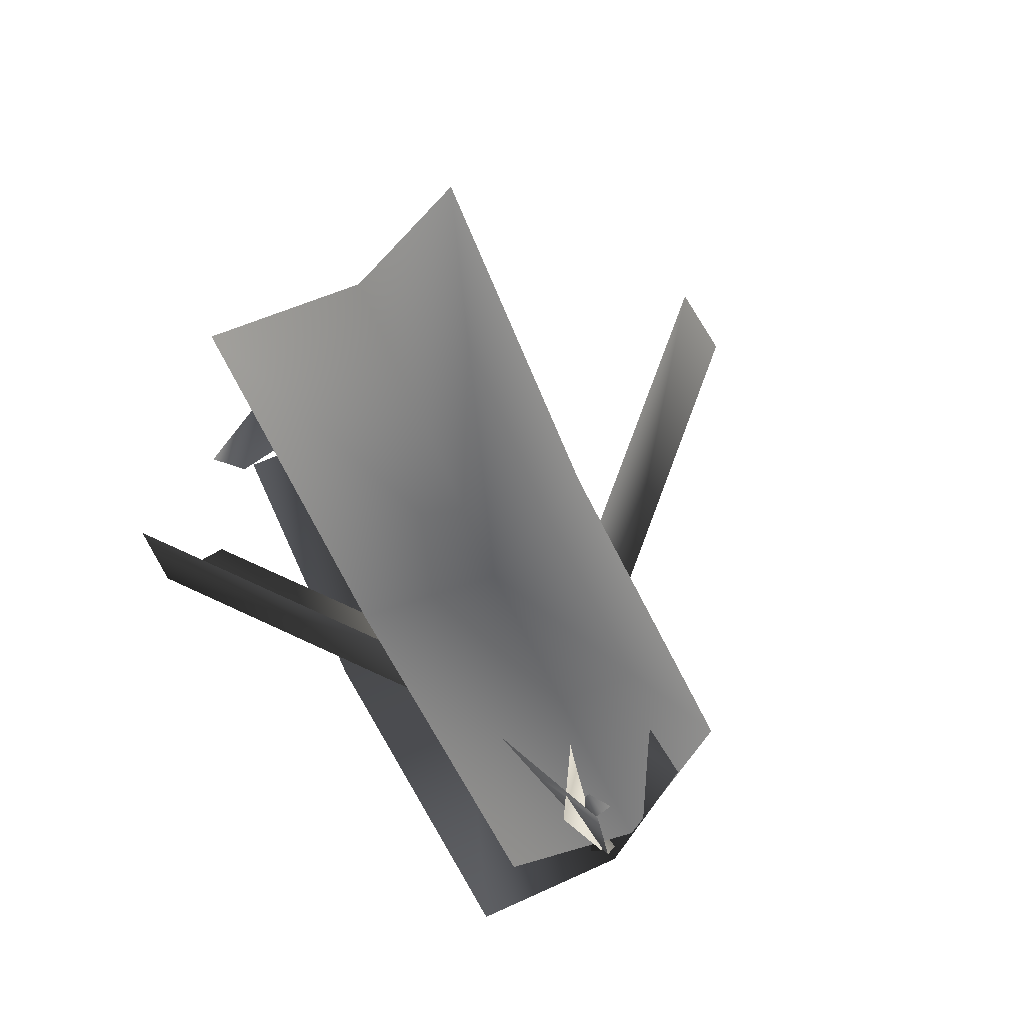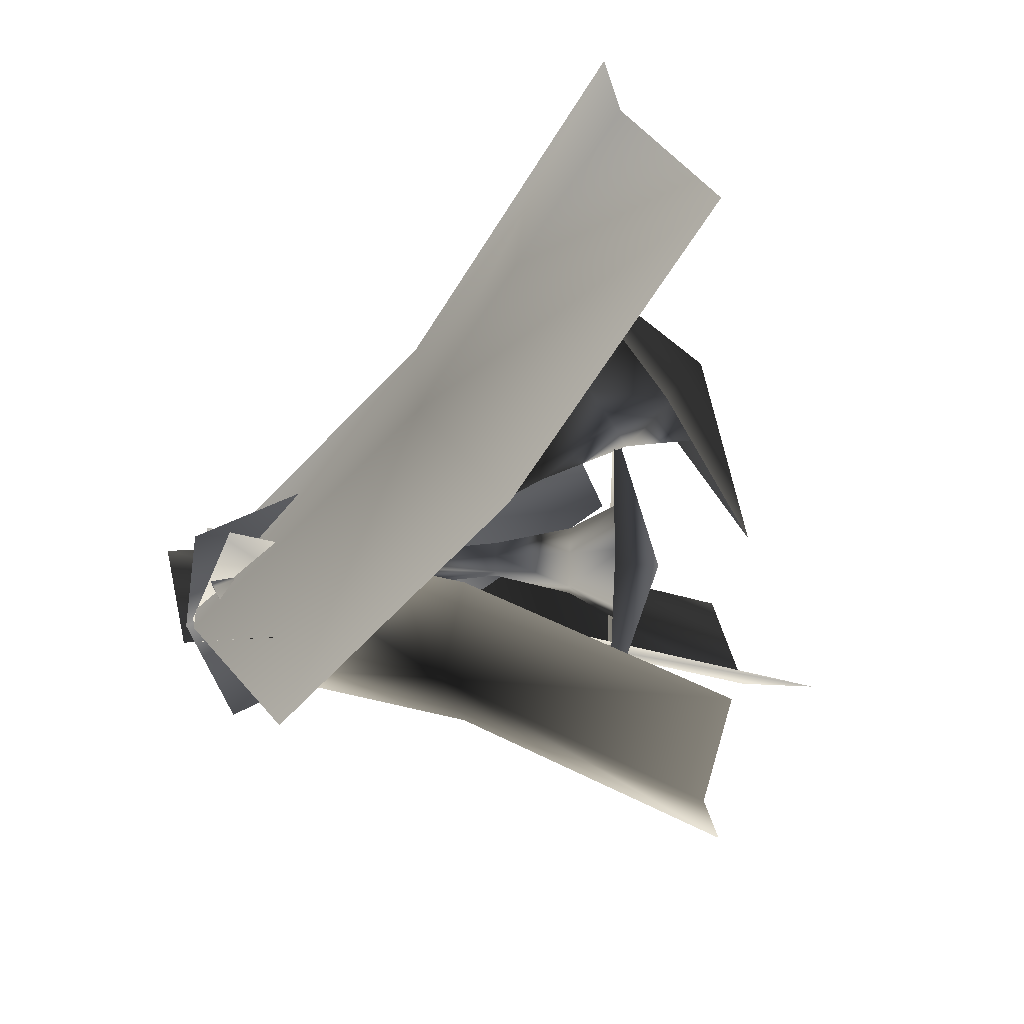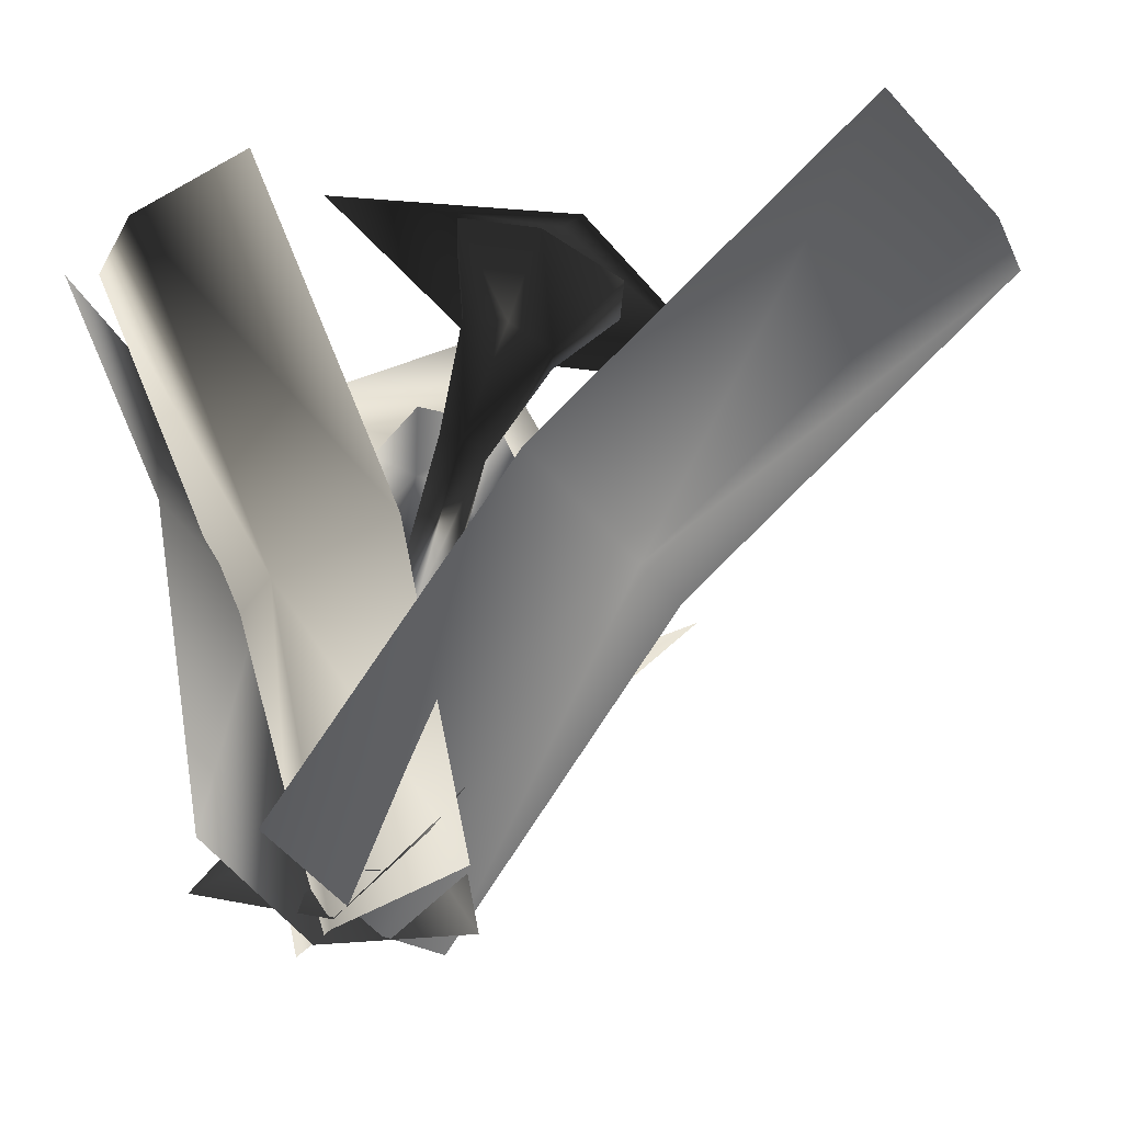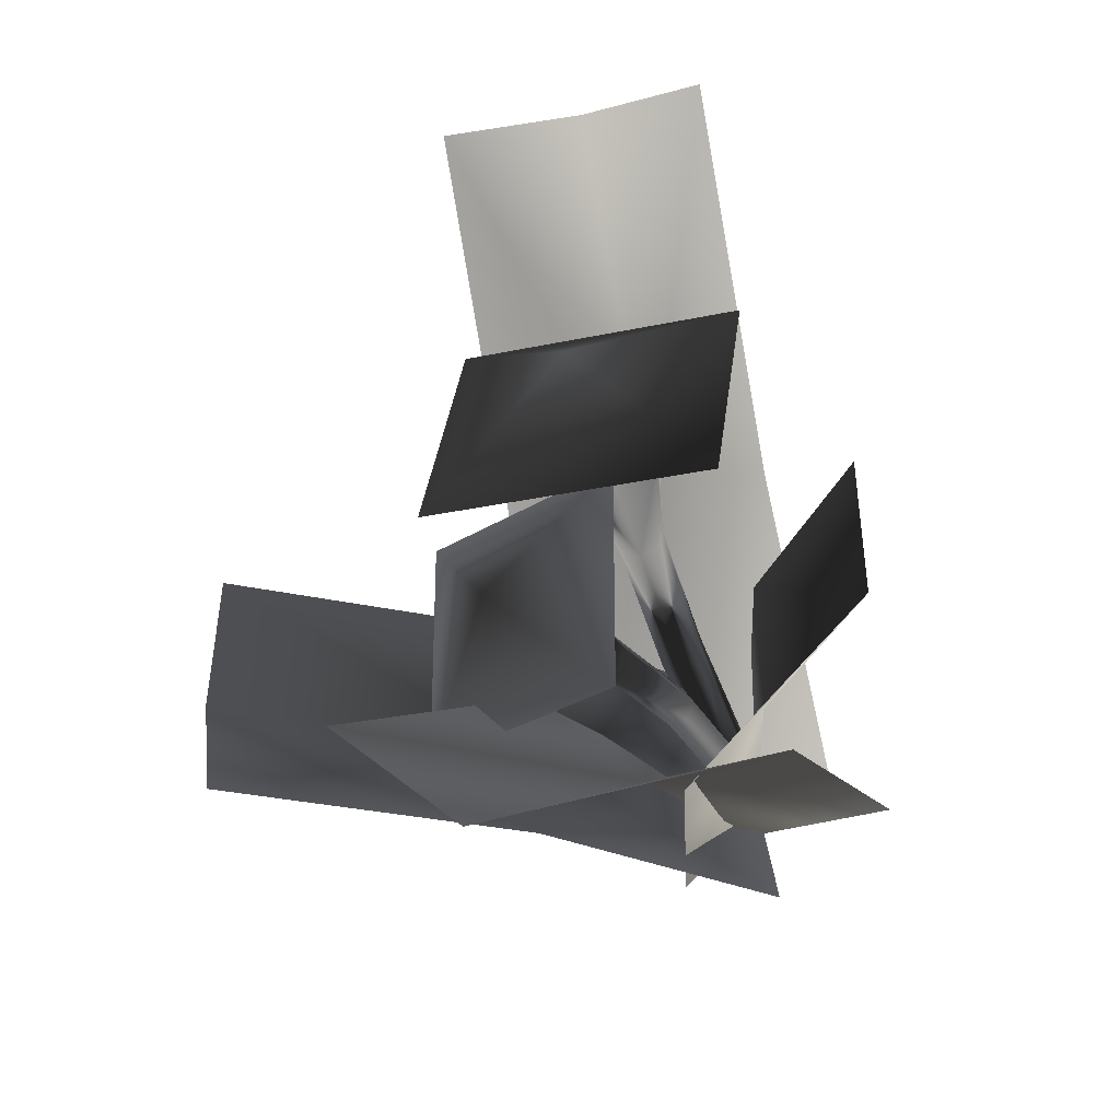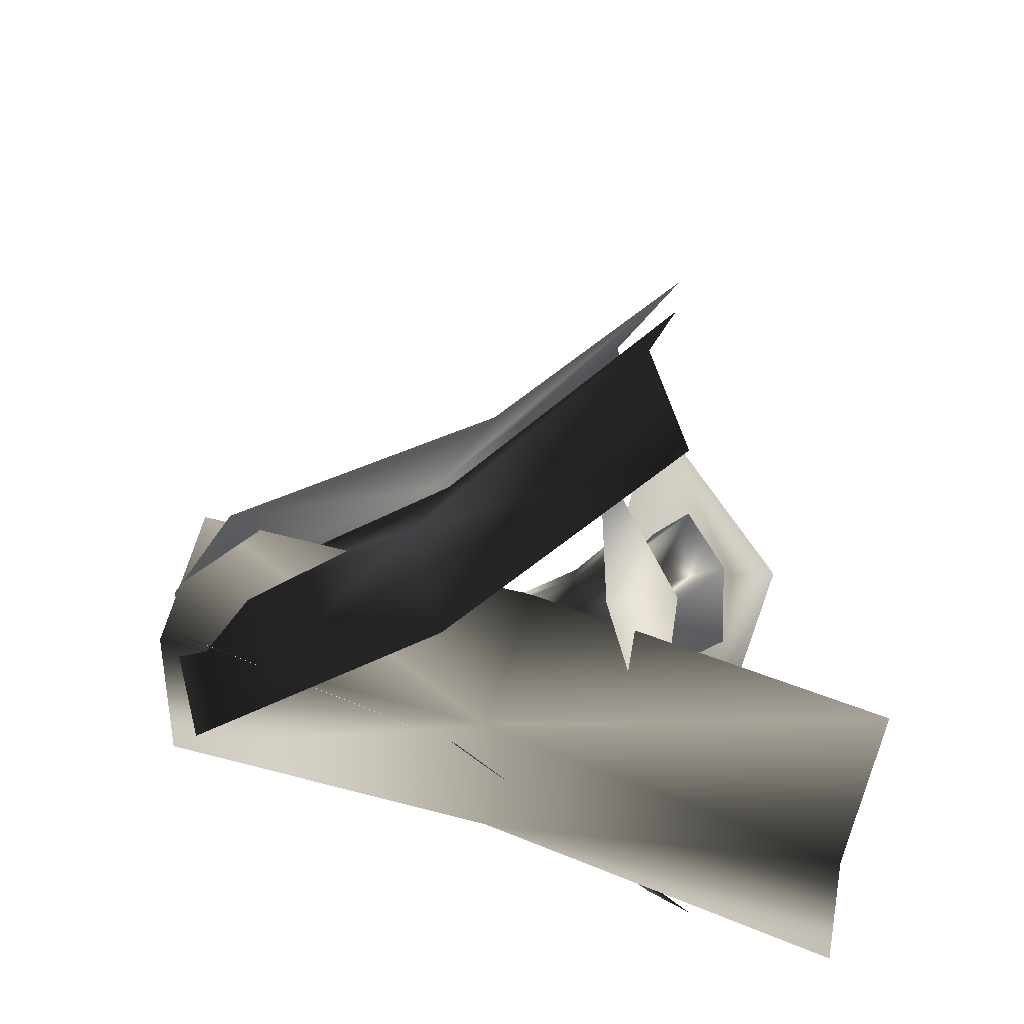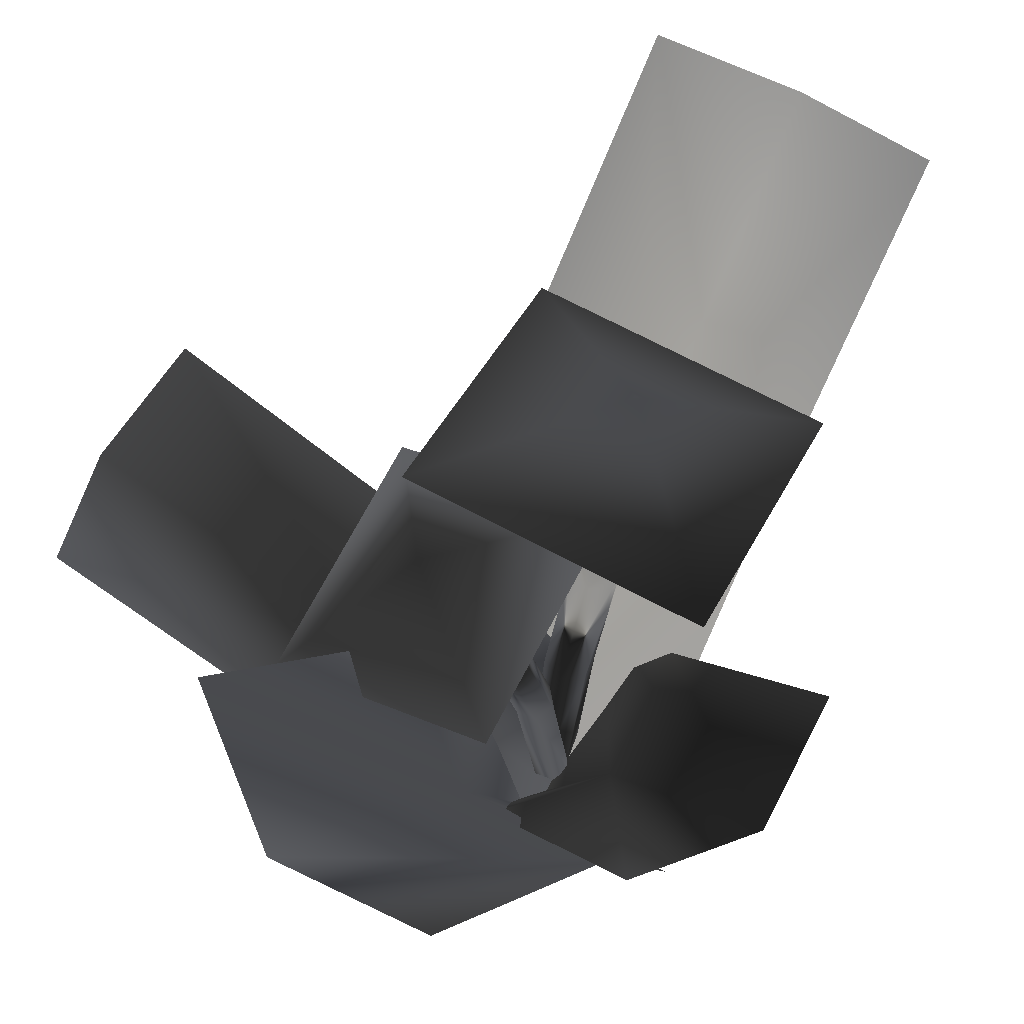
<metadata>
{"format":"obj","ext":"obj","renderer":"f3d","projection":"perspective","resolution":1024,"background":"white","views":[{"elev":72.5,"azim":-34.6,"up":"+Z"},{"elev":43.1,"azim":66.5,"up":"+Z"},{"elev":-31.3,"azim":-60.2,"up":"+Y"},{"elev":-30.5,"azim":-162.9,"up":"+Z"},{"elev":-50.1,"azim":79.5,"up":"+Z"},{"elev":70.5,"azim":-152.2,"up":"+Y"}]}
</metadata>
<code>
g yellowflower03
v -2.089 0.4742 -2.344
v -2.089 14.5 13.2
v 5.519 0.4742 -2.344
v 5.519 14.5 13.2
v 1.426 -0.8434 -1.422
v 1.756 13.18 14.12
v 5.519 8.108 4.078
v 1.596 6.824 5.049
v -2.089 8.174 4.171
v 0.2584 10.73 1.132
v 0.2133 11.01 0.5311
v 0.7662 11.17 0.1965
v 1.364 11.05 0.4628
v 1.409 10.77 1.064
v 0.8564 10.6 1.398
v 0.9543 14.25 5.091
v -1.246 14.7 4.111
v -0.2952 13.14 2.674
v 0.8871 12.9 3.2
v -1.412 15.75 1.9
v -0.3842 13.7 1.486
v 0.6228 16.34 0.6694
v 0.7089 14.02 0.8244
v 2.823 15.89 1.649
v 1.891 13.78 1.351
v 2.989 14.84 3.86
v 1.98 13.22 2.539
v 0.2771 6.65 -0.01894
v 0.2321 6.769 -0.6727
v 0.785 6.838 -1.038
v 1.383 6.788 -0.7485
v 1.428 6.67 -0.09475
v 0.8751 6.601 0.2701
v 0.3095 0.1257 -0.762
v 0.2644 0.2442 -1.416
v 0.8173 0.3131 -1.781
v 1.415 0.2634 -1.492
v 1.46 0.1449 -0.8378
v 0.9074 0.07604 -0.473
v -2.708 16.67 -1.026
v -2.708 13.37 6.048
v 5.097 16.67 -1.026
v 5.097 13.37 6.048
v 1.194 16.68 3.285
v 3.512 -0.2551 -0.2021
v 6.303 19.02 -7.872
v -3.637 -0.2551 -2.804
v -0.8456 19.02 -10.47
v 0.6857 -1.059 -2.713
v 3.167 18.22 -10.5
v -2.75 9.378 -5.242
v 1.423 8.624 -5.237
v 4.419 9.477 -2.693
v -0.3376 0.3941 0.8804
v 12.58 12.05 0.8804
v -0.3376 0.3941 -5.443
v 12.58 12.05 -5.443
v 0.4292 -0.701 -2.041
v 13.35 10.95 -2.315
v 5 6.739 -5.443
v 5.807 5.672 -2.182
v 5.078 6.793 0.8804
v 2.552 8.916 -1.07
v 2.052 9.152 -1.033
v 1.774 9.286 -1.493
v 1.995 9.184 -1.99
v 2.495 8.948 -2.027
v 2.773 8.814 -1.567
v 5.842 11.85 -1.649
v 5.028 12.22 0.1799
v 3.833 10.92 -0.6104
v 4.271 10.72 -1.593
v 3.19 13.09 0.3176
v 2.846 11.39 -0.5363
v 2.167 13.58 -1.373
v 2.296 11.65 -1.445
v 2.982 13.21 -3.202
v 2.734 11.45 -2.428
v 4.819 12.34 -3.34
v 3.721 10.99 -2.502
v 1.595 5.527 -1.086
v 1.052 5.626 -1.049
v 0.7485 5.683 -1.508
v 0.9886 5.642 -2.005
v 1.532 5.543 -2.043
v 1.835 5.486 -1.583
v 0.9774 0.1045 -1.113
v 0.4341 0.203 -1.075
v 0.1309 0.2602 -1.535
v 0.371 0.2189 -2.032
v 0.9144 0.1204 -2.069
v 1.218 0.0632 -1.61
v 0.7581 13.85 1.395
v 6.638 11.11 1.395
v 0.7582 13.85 -5.092
v 6.638 11.11 -5.092
v 4.341 13.86 -1.848
v 2.623 -0.212 -4.52
v -3.752 15.81 -6.84
v 0.46 -0.212 1.422
v -5.915 15.81 -0.8983
v 0.5357 -0.8804 -2.171
v -5.933 15.14 -4.233
v -1.566 7.794 0.6845
v -1.562 7.168 -2.784
v 0.5521 7.876 -5.274
f 4 7 8
f 8 6 4
f 8 2 6
f 2 8 9
f 8 3 5
f 3 8 7
f 9 8 1
f 8 5 1
f 39 36 37
f 34 36 39
f 36 34 35
f 37 38 39
f 17 19 16
f 19 17 18
f 18 20 21
f 20 18 17
f 22 23 20
f 20 23 21
f 24 23 22
f 23 24 25
f 26 25 24
f 25 26 27
f 27 26 19
f 26 16 19
f 18 10 19
f 19 10 15
f 21 10 18
f 10 21 11
f 23 12 21
f 21 12 11
f 25 12 23
f 12 25 13
f 27 13 25
f 13 27 14
f 19 14 27
f 14 19 15
f 11 29 10
f 10 29 28
f 12 30 11
f 11 30 29
f 13 30 12
f 30 13 31
f 14 31 13
f 31 14 32
f 15 32 14
f 32 15 33
f 10 28 15
f 15 28 33
f 29 35 28
f 28 35 34
f 30 36 29
f 29 36 35
f 31 36 30
f 36 31 37
f 32 37 31
f 37 32 38
f 33 38 32
f 38 33 39
f 28 34 33
f 33 34 39
f 42 44 43
f 42 40 44
f 40 41 44
f 44 41 43
f 50 51 52
f 51 50 48
f 52 46 50
f 46 52 53
f 52 47 49
f 47 52 51
f 45 53 52
f 52 49 45
f 57 60 61
f 61 59 57
f 61 55 59
f 55 61 62
f 61 56 58
f 56 61 60
f 62 61 54
f 61 58 54
f 89 87 88
f 87 89 92
f 89 90 92
f 92 90 91
f 72 70 71
f 70 72 69
f 71 73 74
f 73 71 70
f 75 76 73
f 73 76 74
f 77 76 75
f 76 77 78
f 79 78 77
f 78 79 80
f 69 72 79
f 79 72 80
f 71 63 72
f 72 63 68
f 74 63 71
f 63 74 64
f 76 65 74
f 74 65 64
f 78 65 76
f 65 78 66
f 80 66 78
f 66 80 67
f 72 67 80
f 67 72 68
f 64 82 63
f 63 82 81
f 65 83 64
f 64 83 82
f 66 83 65
f 83 66 84
f 67 84 66
f 84 67 85
f 68 85 67
f 85 68 86
f 63 81 68
f 68 81 86
f 82 88 81
f 81 88 87
f 83 89 82
f 82 89 88
f 84 89 83
f 89 84 90
f 85 90 84
f 90 85 91
f 86 91 85
f 91 86 92
f 81 87 86
f 86 87 92
f 95 97 96
f 95 93 97
f 93 94 97
f 97 94 96
f 103 104 105
f 104 103 101
f 105 99 103
f 99 105 106
f 105 100 102
f 100 105 104
f 98 106 105
f 105 102 98

</code>
